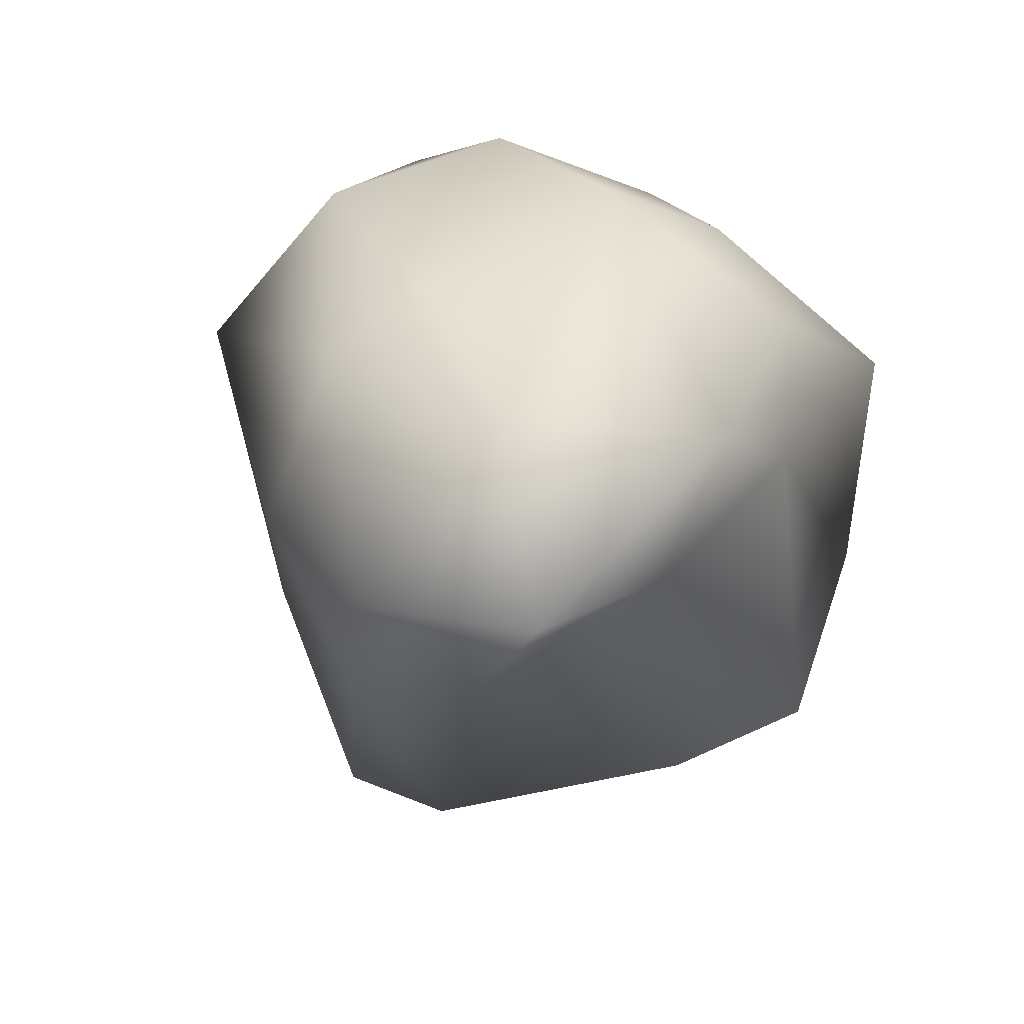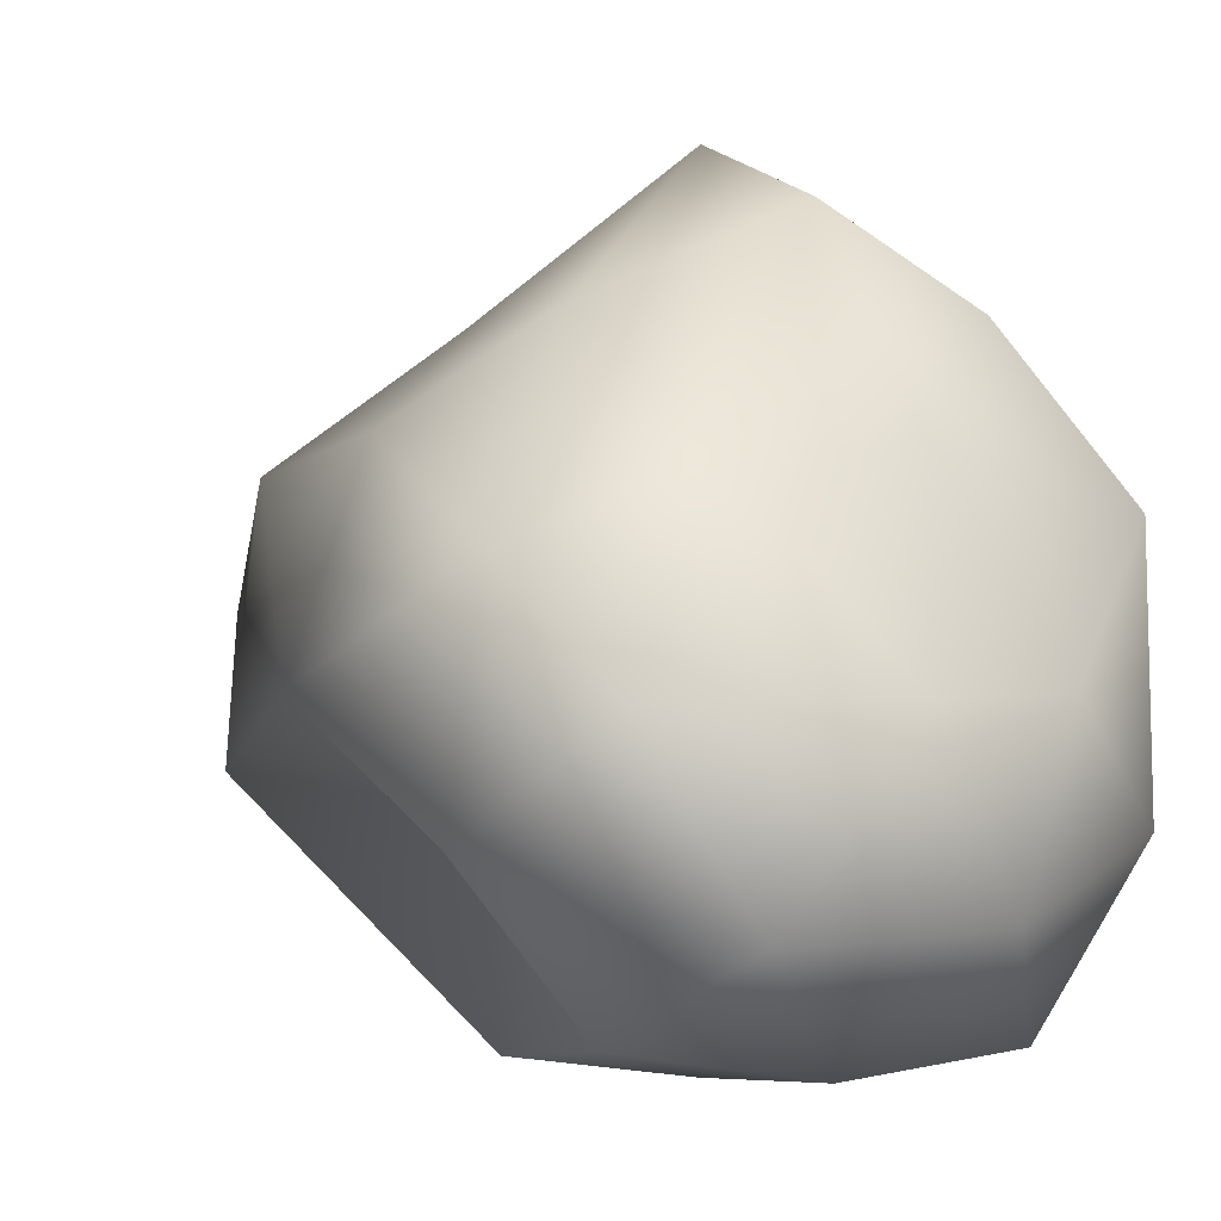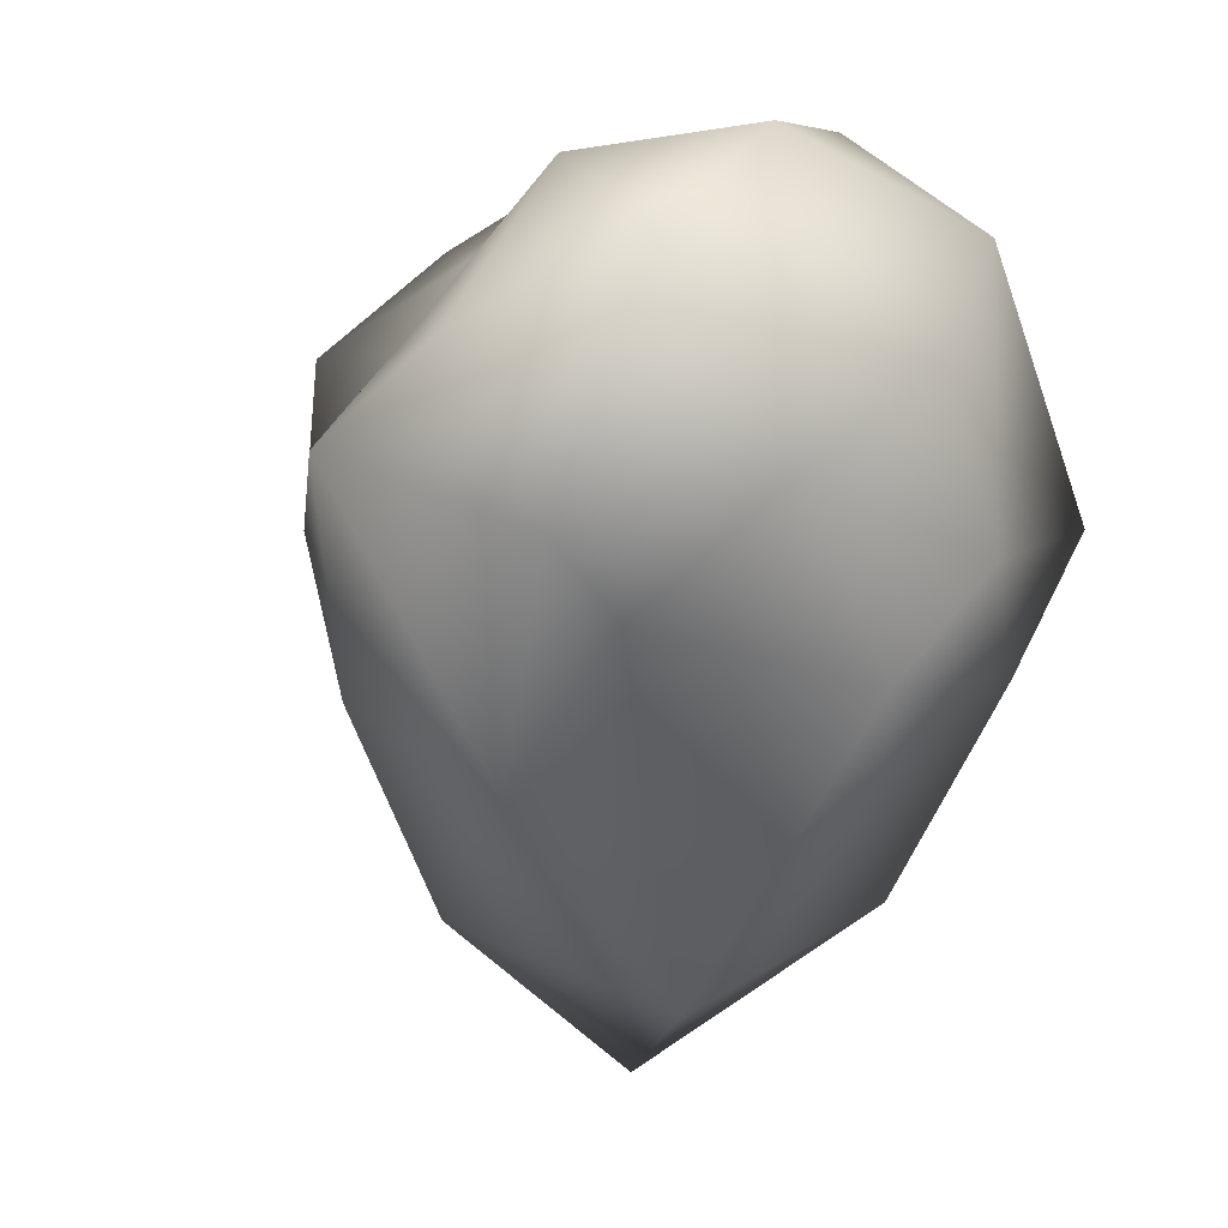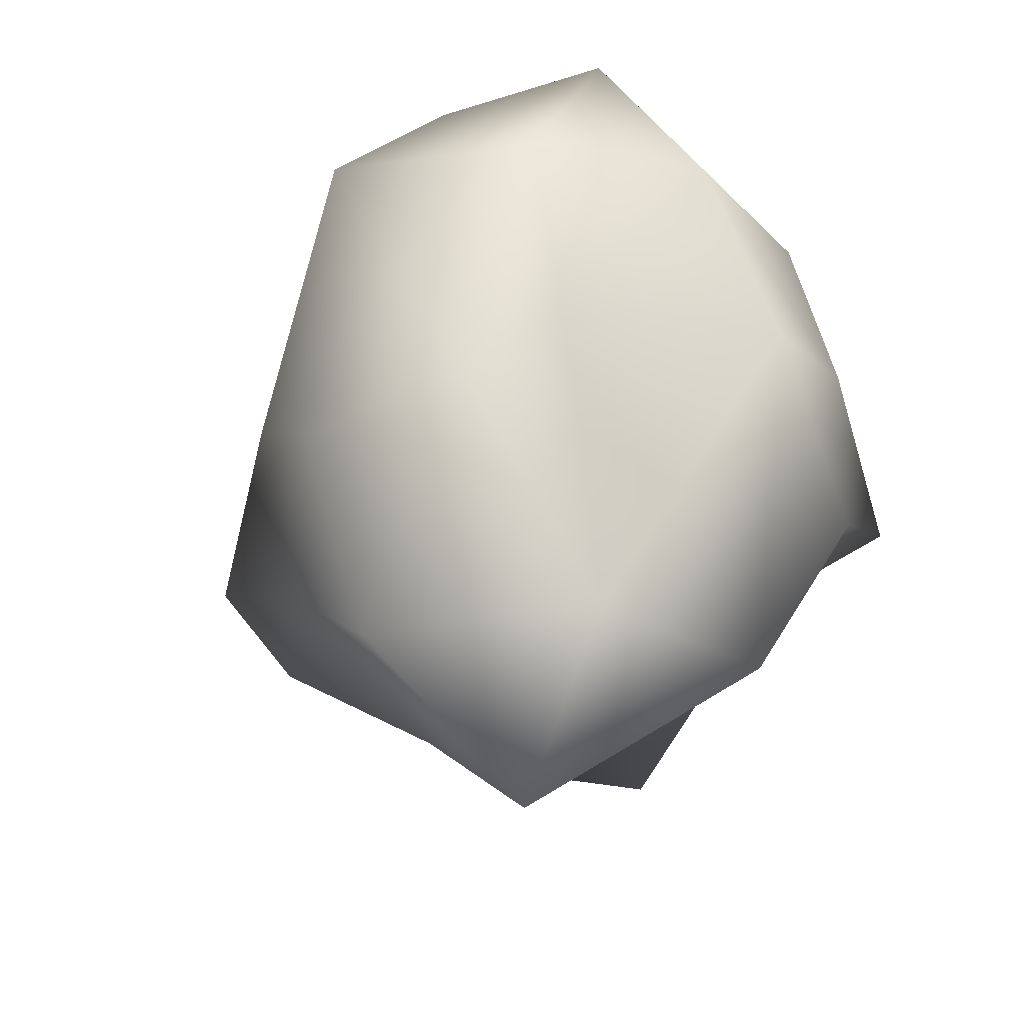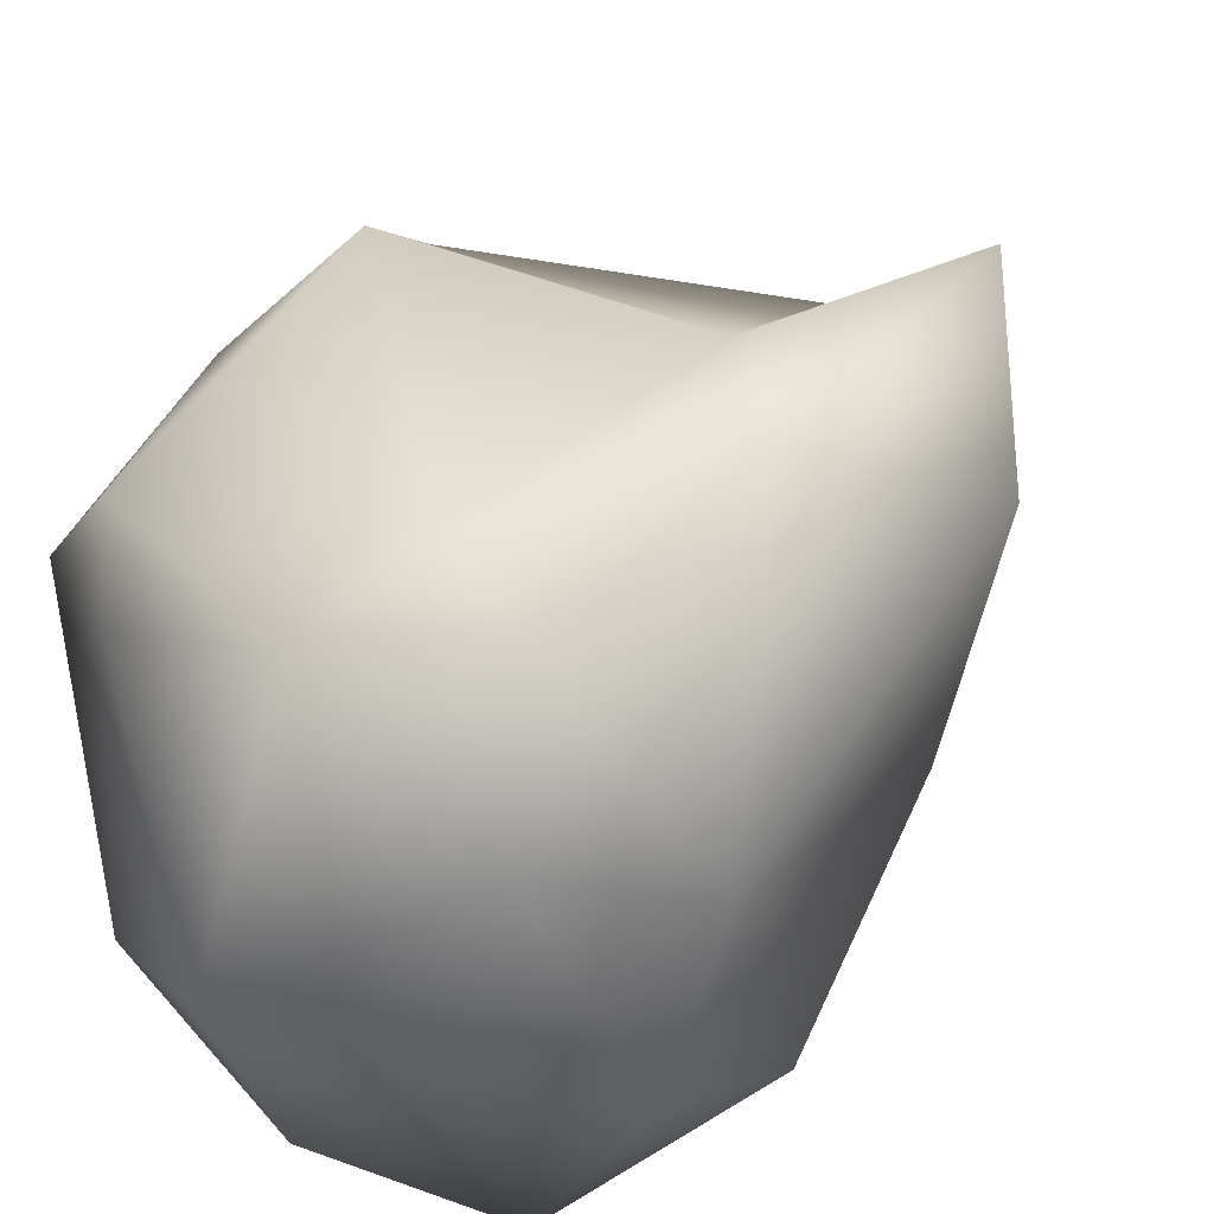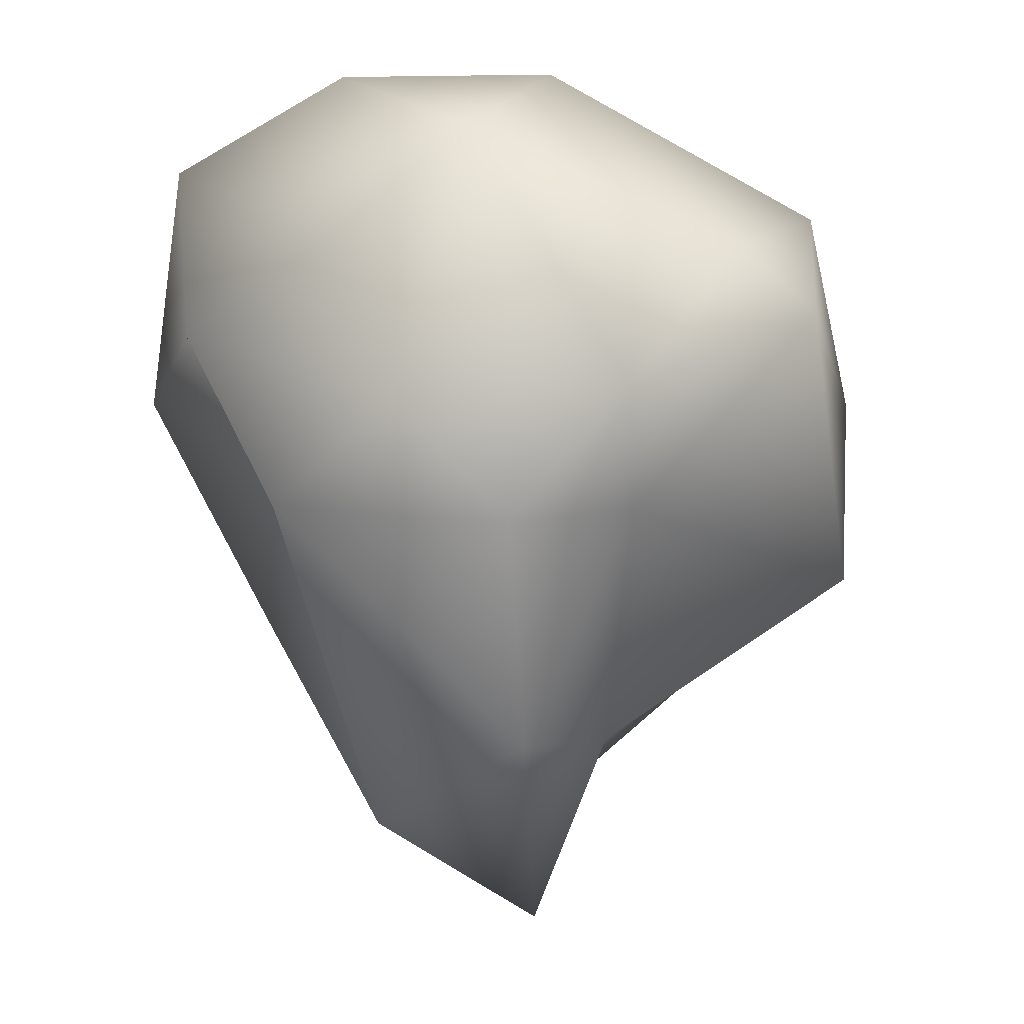
<metadata>
{"format":"obj","ext":"obj","renderer":"f3d","projection":"perspective","resolution":1024,"background":"white","views":[{"elev":-77.1,"azim":146.9,"up":"+Y"},{"elev":-0.4,"azim":126.6,"up":"+Z"},{"elev":7.5,"azim":124.2,"up":"+Y"},{"elev":-52.7,"azim":113.8,"up":"+Y"},{"elev":-63.6,"azim":-47.5,"up":"+Z"},{"elev":-5.8,"azim":-158.7,"up":"+Y"}]}
</metadata>
<code>
o Icosphere.006
v -2.561 -100.8 -5.964
v 43.3 -32.33 19.31
v -20.64 -18.11 56.17
v -65.45 -35.96 -5.61
v -21.43 -29.31 -67.87
v 40.66 -16.15 -33.37
v 9.863 20.85 51.99
v -54.4 17.98 15.93
v -54.18 23.9 -35.59
v 9.982 23.97 -71.73
v 65.31 29.01 -18.26
v -7.381 52.9 -17.4
v -4.43 -73.53 14.04
v 23.42 -71.65 14.77
v 13.21 -39.53 36.45
v 50.5 -42.43 -17.36
v 19.98 -82.17 -30.68
v -21.84 -66.08 -18.27
v -52.05 -34.16 17.2
v -16.57 -68 -47.66
v -36.43 -25.02 -45.07
v 23.17 -24.78 -70.25
v 71.67 10.88 1.689
v 66.39 0.3639 -37.7
v -2.702 -7.545 63.34
v 31.16 -6.541 37.27
v -61.83 0.3639 13.46
v -44.05 7.996 35.62
v -44.53 -6.541 -69.53
v -67.15 10.88 -30.95
v 43.97 7.996 -64.99
v -2.224 -7.545 -74.78
v 36.37 23.59 13.9
v -6.072 39.39 35.53
v -60.73 33.43 -8.985
v -13.04 42.05 -67.67
v 55.24 43.79 -48.59
v 9.554 38.93 17.42
v 34.63 55.1 -17.53
v -18.32 57.48 7.605
v -17.7 59.1 -36.89
v 20.58 59.73 -47.6
g Icosphere.006_Icosphere.006_None
f 1 14 13
f 2 14 16
f 1 13 18
f 1 18 20
f 1 20 17
f 2 16 23
f 3 15 25
f 4 19 27
f 5 21 29
f 6 22 31
f 2 23 26
f 3 25 28
f 4 27 30
f 5 29 32
f 6 31 24
f 7 33 38
f 8 34 40
f 9 35 41
f 10 36 42
f 11 37 39
f 13 15 3
f 13 14 15
f 14 2 15
f 16 17 6
f 16 14 17
f 14 1 17
f 18 19 4
f 18 13 19
f 13 3 19
f 20 21 5
f 20 18 21
f 18 4 21
f 17 22 6
f 17 20 22
f 20 5 22
f 23 24 11
f 23 16 24
f 16 6 24
f 25 26 7
f 25 15 26
f 15 2 26
f 27 28 8
f 27 19 28
f 19 3 28
f 29 30 9
f 29 21 30
f 21 4 30
f 31 32 10
f 31 22 32
f 22 5 32
f 26 33 7
f 26 23 33
f 23 11 33
f 28 34 8
f 28 25 34
f 25 7 34
f 30 35 9
f 30 27 35
f 27 8 35
f 32 36 10
f 32 29 36
f 29 9 36
f 24 37 11
f 24 31 37
f 31 10 37
f 38 39 12
f 38 33 39
f 33 11 39
f 40 38 12
f 40 34 38
f 34 7 38
f 41 40 12
f 41 35 40
f 35 8 40
f 42 41 12
f 42 36 41
f 36 9 41
f 39 42 12
f 39 37 42
f 37 10 42

</code>
